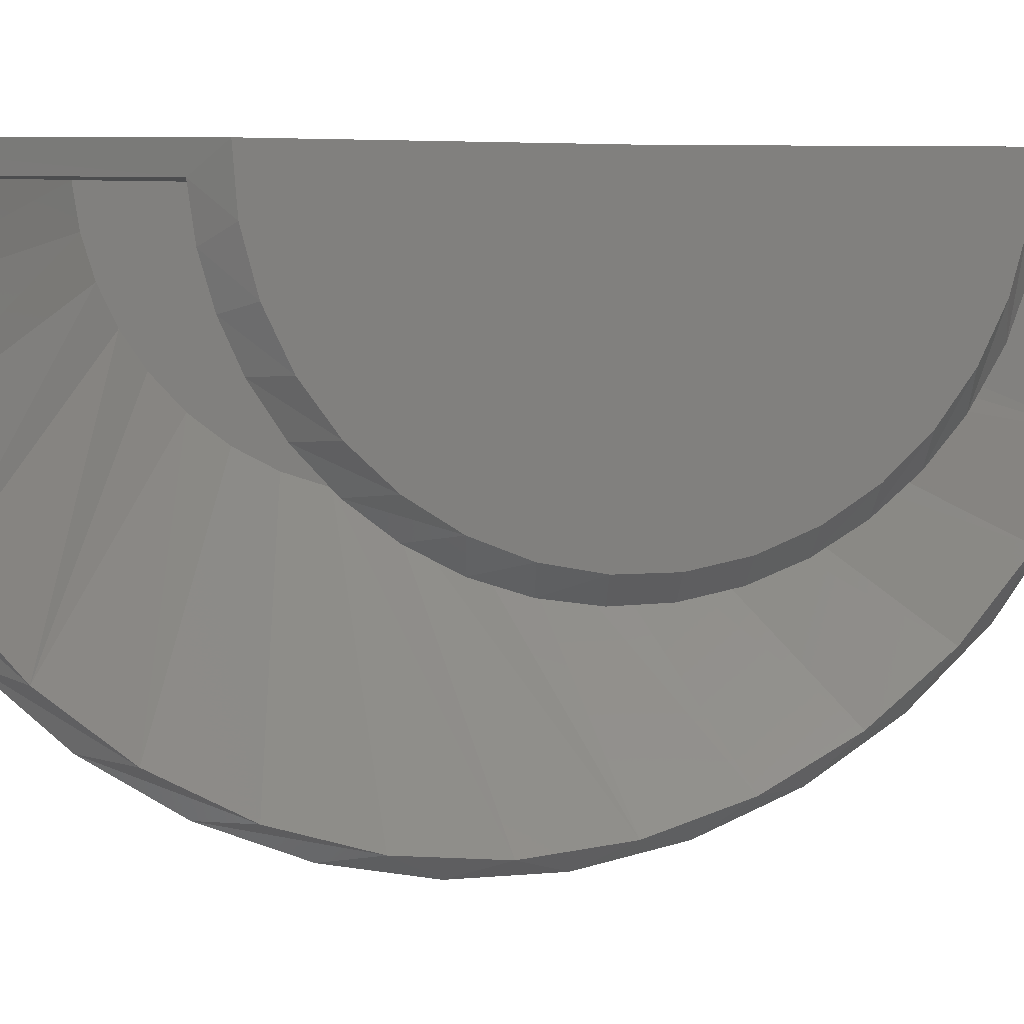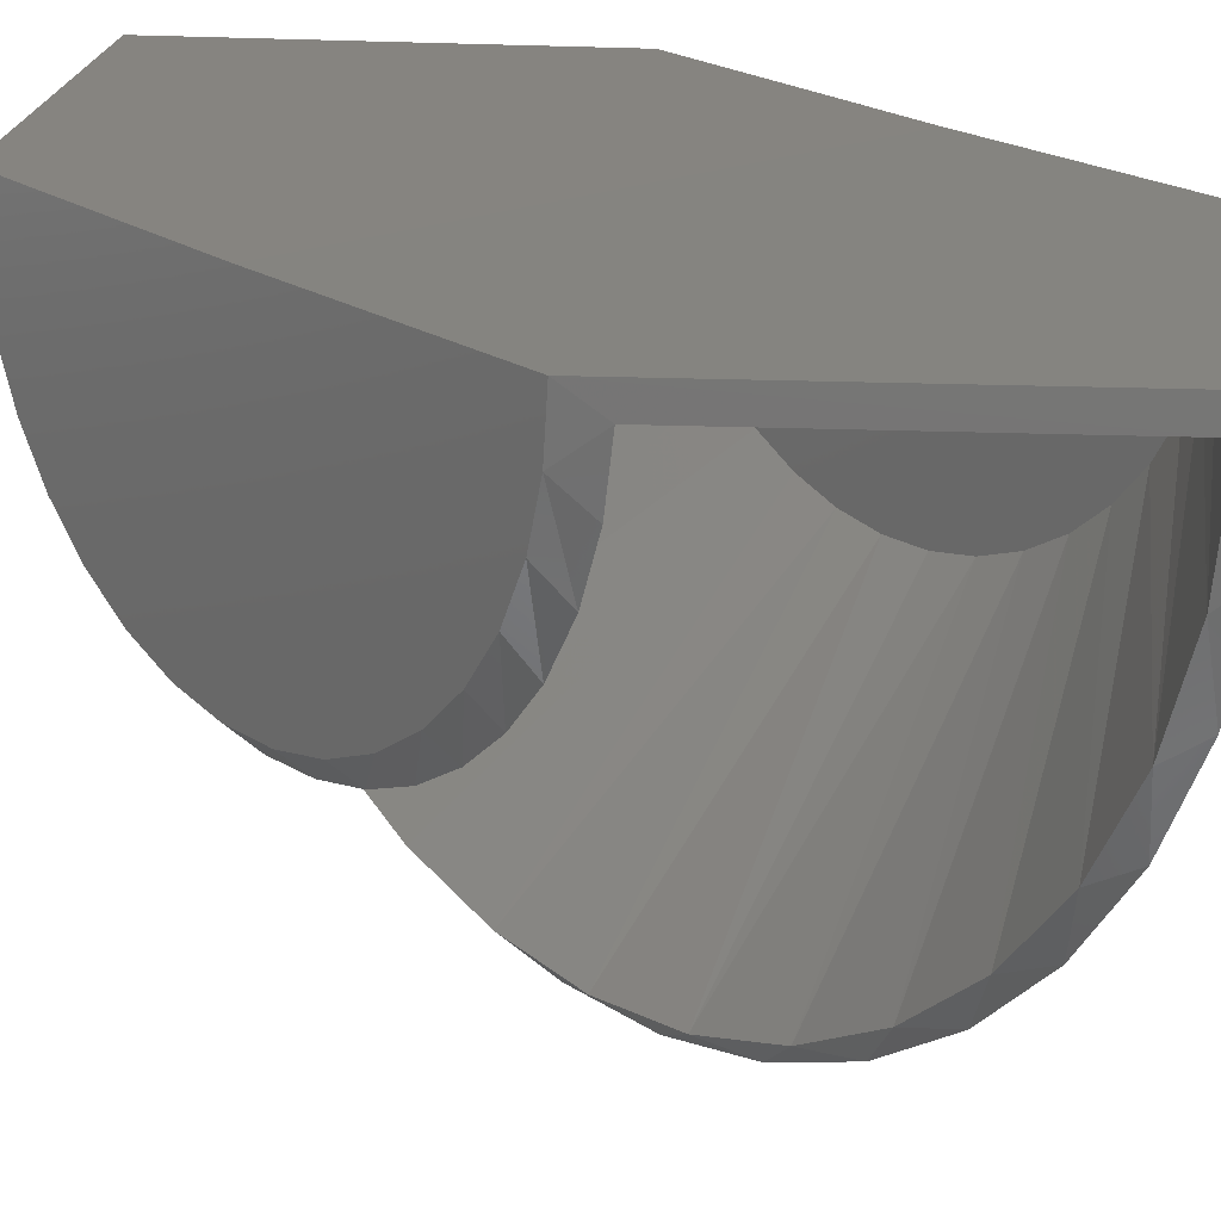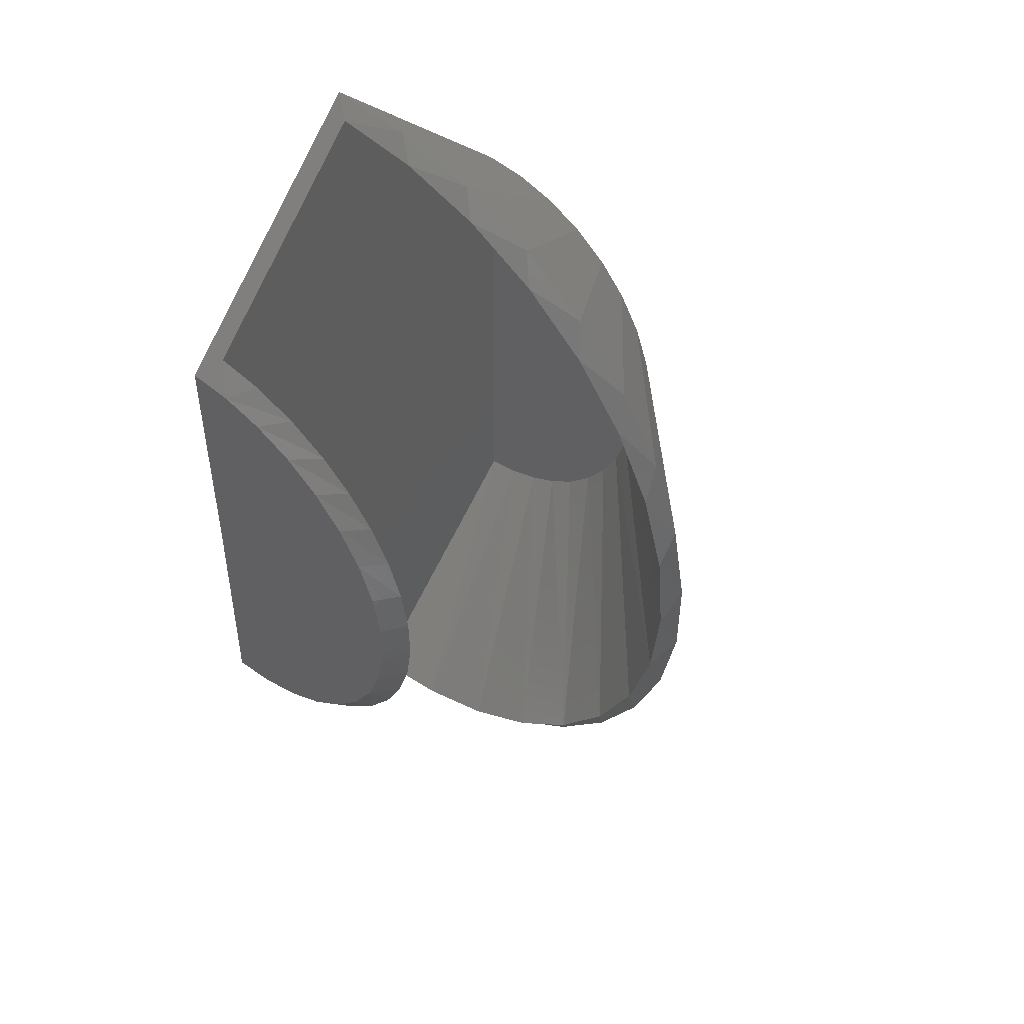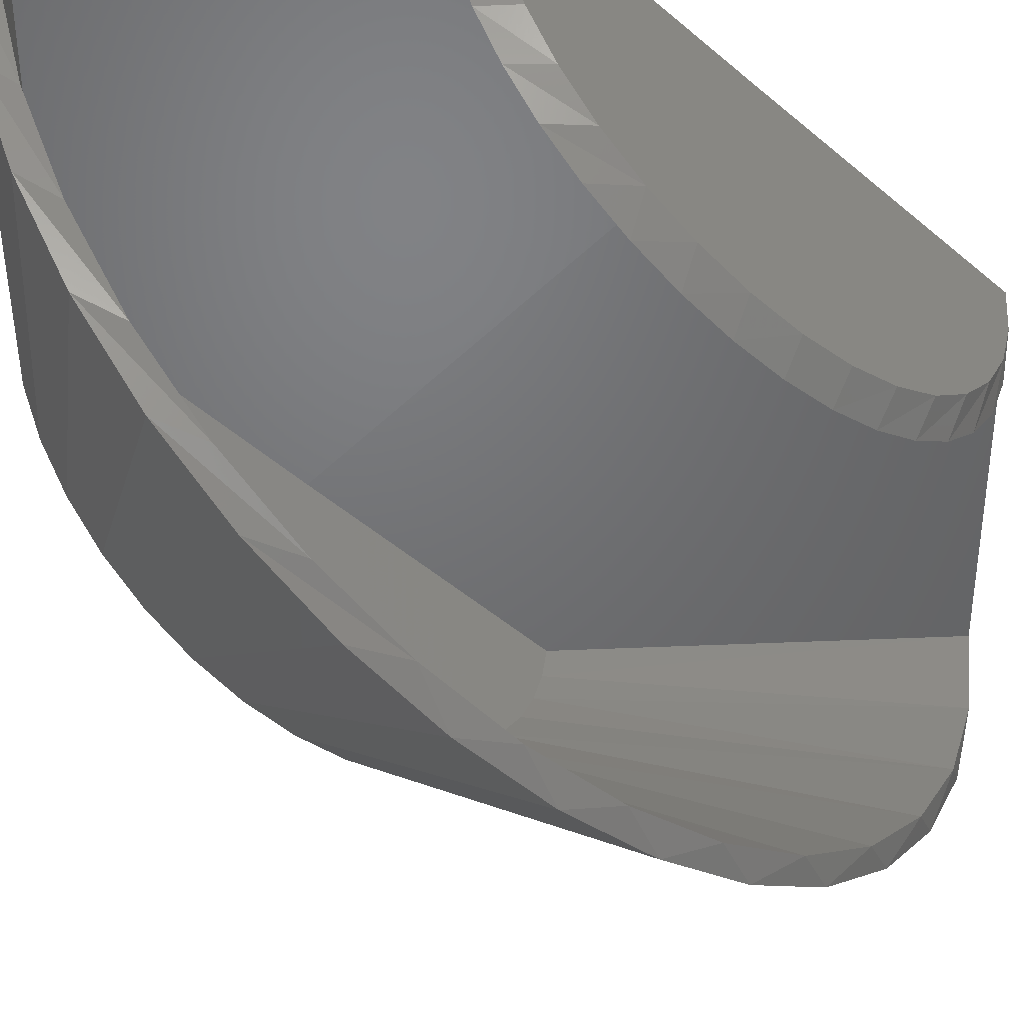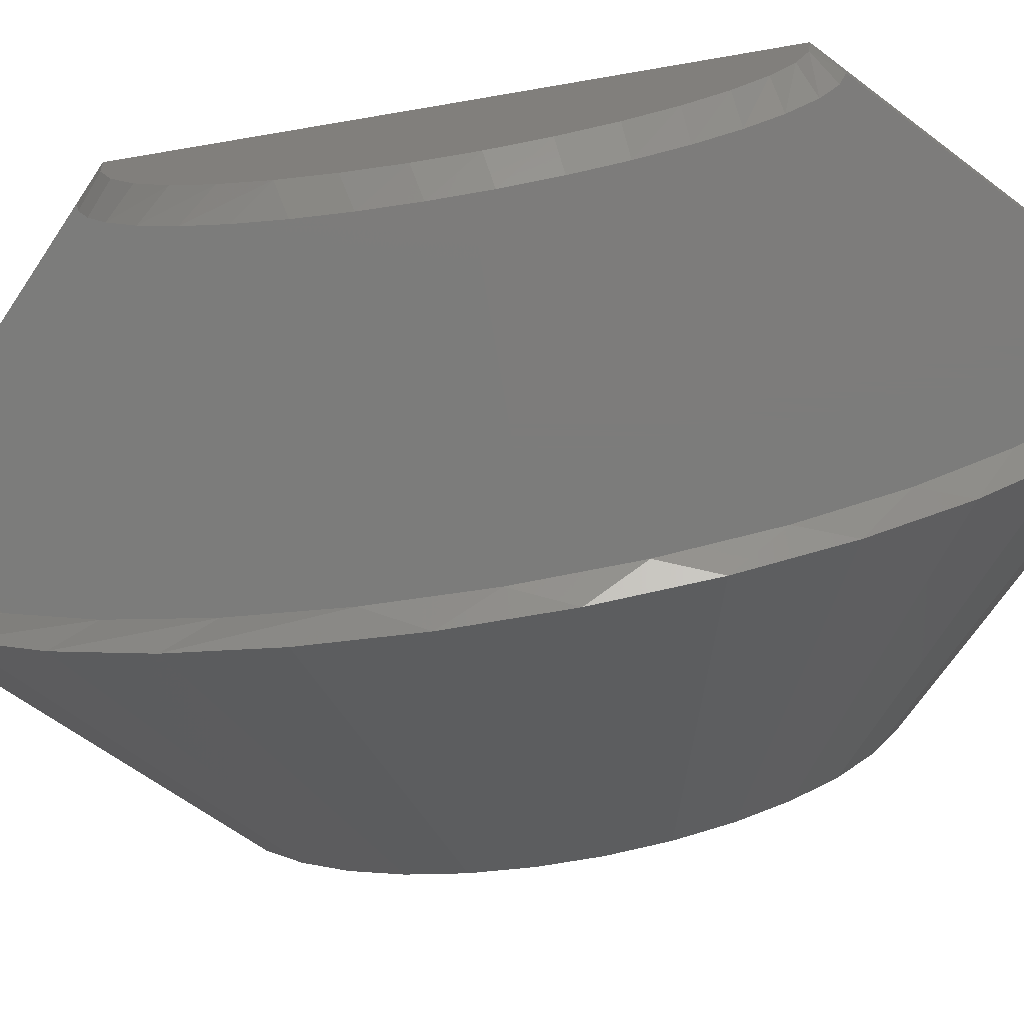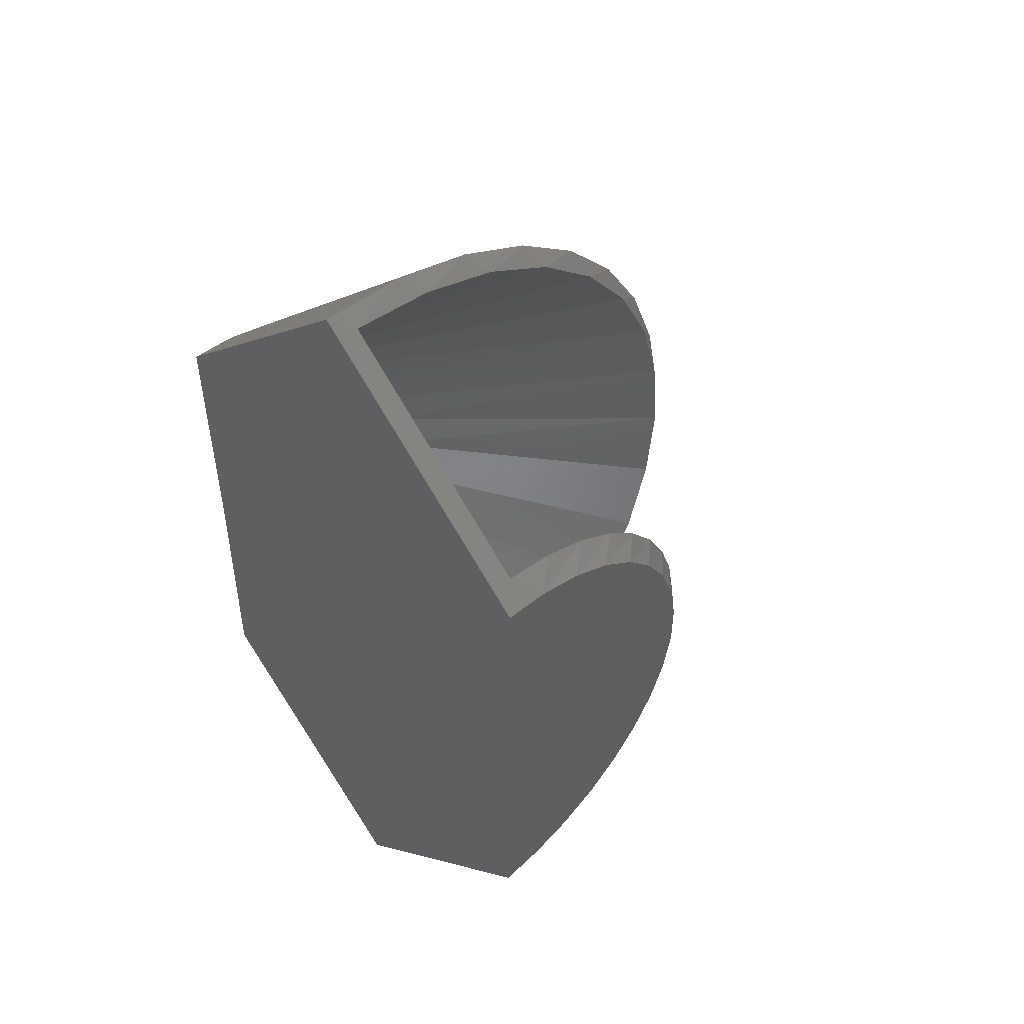
<metadata>
{"format":"stl","ext":"stl","renderer":"f3d","projection":"perspective","resolution":1024,"background":"white","views":[{"elev":5.3,"azim":-109.7,"up":"+Y"},{"elev":19.6,"azim":-38.9,"up":"+Y"},{"elev":48.6,"azim":-49.7,"up":"+Z"},{"elev":-49.2,"azim":-133.4,"up":"+Y"},{"elev":-75.6,"azim":-80.3,"up":"+Y"},{"elev":50.8,"azim":-134.2,"up":"+Z"}]}
</metadata>
<code>
# stl→obj: 116 verts, 228 faces
v 0.2526 0 0.5
v 1.611e-17 0 0.2632
v 0.2355 -0.02344 0.4834
v 0.02344 -0.02344 0.2842
v 1.584e-17 -0.04854 0.2586
v 0.2355 -0.4839 -0.002981
v 0.2526 -0.4976 -0.04938
v 0.2526 -0.4981 0.04325
v 0.2355 -0.4757 0.08897
v 0.2355 -0.4746 -0.09483
v 0.2526 0.00616 -0.5
v 0.2526 -0.08617 -0.4925
v 0.2355 -0.109 -0.4715
v 0.2355 -0.01748 -0.4836
v 0.02344 -0.01993 -0.2844
v -1.611e-17 0.003242 -0.2631
v -1.587e-17 -0.04535 -0.2592
v 0.02344 -0.06087 -0.2786
v -1.509e-17 -0.09239 -0.2464
v 0.02344 -0.1007 -0.2668
v -1.379e-17 -0.1363 -0.2251
v 0.02344 -0.1382 -0.2494
v -1.201e-17 -0.1754 -0.1961
v 0.02344 -0.1775 -0.2231
v -9.822e-18 -0.2086 -0.1604
v 0.02344 -0.2119 -0.1908
v -7.297e-18 -0.2346 -0.1192
v 0.02344 -0.2405 -0.1531
v 0.02344 -0.2625 -0.1113
v 4.331e-18 -0.2535 0.07073
v 0.02344 -0.2752 0.07457
v 7.12e-18 -0.2361 0.1163
v 0.02344 -0.2591 0.119
v 9.664e-18 -0.2106 0.1578
v 0.02344 -0.2358 0.1602
v 1.188e-17 -0.1779 0.194
v 0.02344 -0.2061 0.197
v 1.368e-17 -0.139 0.2234
v 0.02344 -0.1707 0.2284
v 1.502e-17 -0.09542 0.2452
v 0.02344 -0.1255 0.256
v 0.02344 -0.07564 0.2749
v 0.2526 -0.09223 0.4914
v 0.2355 -0.1148 0.4701
v 0.2526 -0.1813 0.466
v 0.2355 -0.202 0.4398
v 0.2526 -0.2641 0.4245
v 0.2355 -0.2818 0.3934
v 0.2526 -0.3379 0.3685
v 0.2355 -0.3514 0.3327
v 0.2526 -0.4001 0.2999
v 0.2355 -0.4082 0.2599
v 0.2526 -0.4485 0.2209
v 0.2355 -0.4501 0.1777
v 0.2526 -0.4816 0.1344
v -4.522e-18 -0.2526 -0.07385
v 0.02344 -0.2773 -0.06625
v -1.591e-18 -0.2619 -0.02599
v 0.02344 -0.2845 -0.01941
v 1.394e-18 -0.2622 0.02276
v 0.02344 -0.2838 0.02796
v 0.2355 -0.1966 -0.4422
v 0.2526 -0.1755 -0.4682
v 0.2355 -0.277 -0.3969
v 0.2526 -0.2589 -0.4278
v 0.2355 -0.3473 -0.337
v 0.2526 -0.3334 -0.3727
v 0.2355 -0.405 -0.265
v 0.2526 -0.3964 -0.3048
v 0.2355 -0.4479 -0.1832
v 0.2526 -0.4458 -0.2264
v 0.2526 -0.4799 -0.1403
v 0.4766 -0.188 -0.1695
v 0.4766 -0.1576 -0.1981
v 0.4766 -0.1268 -0.2191
v 0.4766 -0.09299 -0.2354
v 0.4766 -0.05719 -0.2466
v 0.4766 -0.02033 -0.2523
v 0.4766 -0.1186 0.2236
v 0.4766 -0.08826 0.2373
v 0.4766 -0.0563 0.2468
v 0.4766 -0.02344 0.2521
v 0.4766 -0.2328 -0.09936
v 0.4766 -0.246 -0.05972
v 0.4766 -0.2525 -0.01846
v 0.4766 -0.2133 -0.1363
v 0.4766 -0.2448 0.06442
v 0.4766 -0.2521 0.0233
v 0.4766 -0.2309 0.1038
v 0.4766 -0.2107 0.1403
v 0.4766 -0.1847 0.1731
v 0.4766 -0.1538 0.2011
v 0.02344 -0.02344 -0.0001444
v 0.4766 -0.02344 -0.0001444
v 0.2526 -0.02344 -0.0001444
v 0.5 0.003242 -0.2631
v 0 0 0
v 0.2526 0 -1.547e-17
v 0.5 0 -3.062e-17
v 0.5 0 0.2632
v 0.5 -0.2535 0.07073
v 0.5 -0.1779 0.194
v 0.5 -0.139 0.2234
v 0.5 -0.09542 0.2452
v 0.5 -0.04854 0.2586
v 0.5 -0.1754 -0.1961
v 0.5 -0.1363 -0.2251
v 0.5 -0.09239 -0.2464
v 0.5 -0.04535 -0.2592
v 0.5 -0.2086 -0.1604
v 0.5 -0.2346 -0.1192
v 0.5 -0.2622 0.02276
v 0.5 -0.2619 -0.02599
v 0.5 -0.2526 -0.07385
v 0.5 -0.2106 0.1578
v 0.5 -0.2361 0.1163
f 1 2 3
f 2 4 3
f 2 5 4
f 6 7 8
f 6 8 9
f 10 7 6
f 11 12 13
f 11 13 14
f 11 14 15
f 11 15 16
f 16 15 17
f 17 15 18
f 17 18 19
f 19 18 20
f 19 20 21
f 21 20 22
f 21 22 23
f 23 22 24
f 23 24 25
f 25 24 26
f 25 26 27
f 27 26 28
f 27 28 29
f 30 31 32
f 32 31 33
f 32 33 34
f 34 33 35
f 34 35 36
f 36 35 37
f 36 37 38
f 38 37 39
f 38 39 40
f 40 39 41
f 40 41 5
f 5 41 42
f 5 42 4
f 1 3 43
f 43 3 44
f 43 44 45
f 45 44 46
f 45 46 47
f 47 46 48
f 47 48 49
f 49 48 50
f 49 50 51
f 51 50 52
f 51 52 53
f 53 52 54
f 53 54 55
f 55 54 9
f 55 9 8
f 27 29 56
f 56 29 57
f 56 57 58
f 58 57 59
f 58 59 60
f 60 59 61
f 60 61 30
f 30 61 31
f 13 12 62
f 62 12 63
f 62 63 64
f 64 63 65
f 64 65 66
f 66 65 67
f 66 67 68
f 68 67 69
f 68 69 70
f 70 69 71
f 70 71 10
f 10 71 72
f 10 72 7
f 73 74 66
f 66 74 75
f 66 75 64
f 64 75 76
f 64 76 62
f 62 76 77
f 62 77 13
f 13 77 78
f 13 78 14
f 79 46 80
f 80 46 44
f 80 44 81
f 81 44 3
f 81 3 82
f 83 10 84
f 84 10 6
f 84 6 85
f 10 83 70
f 70 83 86
f 70 86 68
f 68 86 73
f 68 73 66
f 87 88 9
f 9 88 85
f 9 85 6
f 54 87 9
f 87 54 89
f 89 54 52
f 89 52 90
f 90 52 50
f 90 50 91
f 79 92 46
f 46 92 48
f 92 91 48
f 48 91 50
f 4 42 41
f 4 41 39
f 4 39 37
f 4 37 35
f 4 35 33
f 4 33 31
f 4 31 61
f 4 61 59
f 4 59 93
f 93 59 57
f 93 57 29
f 93 29 28
f 93 28 26
f 93 26 24
f 93 24 22
f 93 22 20
f 93 20 18
f 93 18 15
f 94 82 95
f 95 82 3
f 95 3 93
f 93 3 4
f 94 95 78
f 78 95 14
f 95 93 14
f 14 93 15
f 82 94 85
f 82 85 88
f 82 88 87
f 82 87 89
f 82 89 90
f 82 90 91
f 82 91 92
f 82 92 79
f 82 79 80
f 82 80 81
f 94 78 77
f 94 77 76
f 94 76 75
f 94 75 74
f 94 74 73
f 94 73 86
f 94 86 83
f 94 83 84
f 94 84 85
f 16 96 11
f 16 97 96
f 96 97 98
f 96 98 99
f 1 100 2
f 99 98 100
f 100 98 97
f 100 97 2
f 97 16 17
f 97 17 19
f 97 19 21
f 97 21 23
f 97 23 25
f 97 25 27
f 97 27 56
f 97 56 58
f 97 58 60
f 97 60 30
f 97 30 32
f 97 32 34
f 97 34 36
f 97 36 38
f 97 38 40
f 97 40 5
f 97 5 2
f 101 53 55
f 49 102 47
f 47 102 103
f 47 103 45
f 45 103 104
f 45 104 43
f 43 104 105
f 43 105 1
f 1 105 100
f 106 67 107
f 107 67 65
f 107 65 108
f 108 65 63
f 108 63 109
f 109 63 12
f 109 12 96
f 96 12 11
f 67 106 69
f 69 106 110
f 69 110 71
f 71 110 111
f 71 111 72
f 101 55 112
f 112 55 8
f 112 8 113
f 113 8 7
f 113 7 114
f 114 7 72
f 114 72 111
f 102 49 115
f 115 49 51
f 115 51 116
f 116 51 53
f 116 53 101
f 99 100 105
f 99 105 104
f 99 104 103
f 99 103 102
f 99 102 115
f 99 115 116
f 99 116 101
f 99 101 112
f 99 112 113
f 99 113 114
f 99 114 111
f 99 111 110
f 99 110 106
f 99 106 107
f 99 107 108
f 99 108 109
f 99 109 96

</code>
